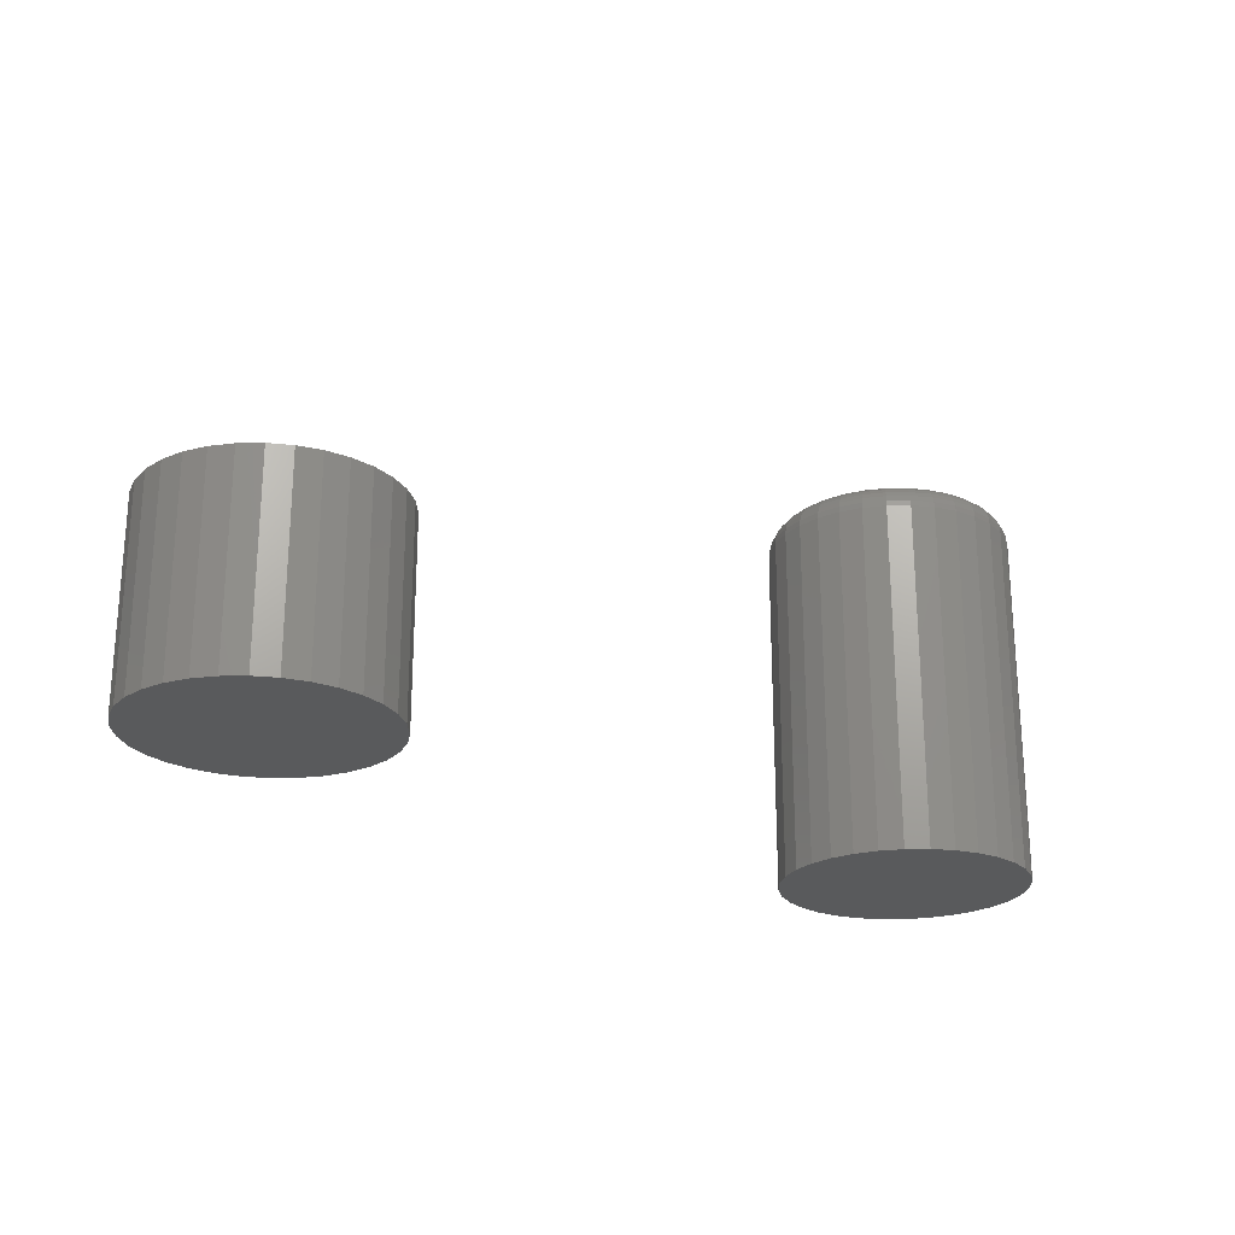
<metadata>
{"format":"stl","ext":"stl","renderer":"f3d","projection":"perspective","resolution":1024,"background":"white","views":[{"elev":-22.9,"azim":141.9,"up":"+Z"}]}
</metadata>
<code>
# stl→obj: 384 verts, 760 faces
v -0.4811 0.1169 0.4922
v -0.4346 0.1169 0.4922
v -0.4579 0.1192 0.4922
v -0.5035 0.1101 0.4922
v -0.4123 0.1101 0.4922
v -0.5241 0.09908 0.4922
v -0.3917 0.09908 0.4922
v -0.3917 -0.09908 0.4922
v -0.5035 -0.1101 0.4922
v -0.4123 -0.1101 0.4922
v -0.4811 -0.1169 0.4922
v -0.4346 -0.1169 0.4922
v -0.4579 -0.1192 0.4922
v -0.3736 0.08426 0.4922
v -0.5422 0.08426 0.4922
v -0.3588 0.0662 0.4922
v -0.557 0.0662 0.4922
v -0.3478 0.0456 0.4922
v -0.568 0.0456 0.4922
v -0.341 0.02325 0.4922
v -0.5748 0.02325 0.4922
v -0.3387 -4.199e-17 0.4922
v -0.5771 -5.113e-17 0.4922
v -0.341 -0.02325 0.4922
v -0.5748 -0.02325 0.4922
v -0.3478 -0.0456 0.4922
v -0.568 -0.0456 0.4922
v -0.3588 -0.0662 0.4922
v -0.557 -0.0662 0.4922
v -0.3736 -0.08426 0.4922
v -0.5422 -0.08426 0.4922
v -0.5241 -0.09908 0.4922
v -0.2997 -3.875e-17 0
v -0.2997 -1.793e-16 0.4531
v -0.3027 -0.03087 0
v -0.3027 -0.03087 0.4531
v -0.3117 -0.06055 0
v -0.3117 -0.06055 0.4531
v -0.3263 -0.0879 0
v -0.3263 -0.0879 0.4531
v -0.346 -0.1119 0
v -0.346 -0.1119 0.4531
v -0.37 -0.1316 0
v -0.37 -0.1316 0.4531
v -0.3973 -0.1462 0
v -0.3973 -0.1462 0.4531
v -0.427 -0.1552 0
v -0.427 -0.1552 0.4531
v -0.4579 -0.1582 0
v -0.4579 -0.1582 0.4531
v -0.4888 -0.1552 0
v -0.4888 -0.1552 0.4531
v -0.5184 -0.1462 0
v -0.5184 -0.1462 0.4531
v -0.5458 -0.1316 0
v -0.5458 -0.1316 0.4531
v -0.5698 -0.1119 0
v -0.5698 -0.1119 0.4531
v -0.5895 -0.0879 0
v -0.5895 -0.0879 0.4531
v -0.6041 -0.06055 0
v -0.6041 -0.06055 0.4531
v -0.6131 -0.03087 0
v -0.6131 -0.03087 0.4531
v -0.6161 1.938e-17 0
v -0.6161 1.938e-17 0.4531
v -0.6131 0.03087 0
v -0.6131 0.03087 0.4531
v -0.6041 0.06055 0
v -0.6041 0.06055 0.4531
v -0.5895 0.0879 0
v -0.5895 0.0879 0.4531
v -0.5698 0.1119 0
v -0.5698 0.1119 0.4531
v -0.5458 0.1316 0
v -0.5458 0.1316 0.4531
v -0.5184 0.1462 0
v -0.5184 0.1462 0.4531
v -0.4888 0.1552 0
v -0.4888 0.1552 0.4531
v -0.4579 0.1582 0
v -0.4579 0.1582 0.4531
v -0.427 0.1552 0
v -0.427 0.1552 0.4531
v -0.3973 0.1462 0
v -0.3973 0.1462 0.4531
v -0.37 0.1316 0
v -0.37 0.1316 0.4531
v -0.346 0.1119 0
v -0.346 0.1119 0.4531
v -0.3263 0.0879 0
v -0.3263 0.0879 0.4531
v -0.3117 0.06055 0
v -0.3117 0.06055 0.4531
v -0.3027 0.03087 0
v -0.3027 0.03087 0.4531
v -0.3311 -2.082e-17 0.4914
v -0.3335 -0.02473 0.4914
v -0.3238 -2.776e-17 0.4892
v -0.3264 -0.02616 0.4892
v -0.317 -2.082e-17 0.4856
v -0.3197 -0.02748 0.4856
v -0.3111 0 0.4807
v -0.3139 -0.02864 0.4807
v -0.3063 -2.776e-17 0.4748
v -0.3092 -0.02958 0.4748
v -0.3026 -1.388e-17 0.4681
v -0.3056 -0.03029 0.4681
v -0.3004 -1.388e-17 0.4607
v -0.3034 -0.03072 0.4607
v -0.5822 -0.02473 0.4914
v -0.5847 -6.939e-18 0.4914
v -0.5894 -0.02616 0.4892
v -0.592 -6.939e-18 0.4892
v -0.5961 -0.02748 0.4856
v -0.5988 -6.939e-18 0.4856
v -0.6019 -0.02864 0.4807
v -0.6047 0 0.4807
v -0.6066 -0.02958 0.4748
v -0.6095 0 0.4748
v -0.6102 -0.03029 0.4681
v -0.6131 -1.388e-17 0.4681
v -0.6123 -0.03072 0.4607
v -0.6154 1.388e-17 0.4607
v -0.575 -0.04852 0.4914
v -0.5818 -0.05132 0.4892
v -0.588 -0.05391 0.4856
v -0.5935 -0.05617 0.4807
v -0.598 -0.05803 0.4748
v -0.6013 -0.05941 0.4681
v -0.6034 -0.06026 0.4607
v -0.5633 -0.07044 0.4914
v -0.5694 -0.07451 0.4892
v -0.575 -0.07826 0.4856
v -0.5799 -0.08155 0.4807
v -0.584 -0.08425 0.4748
v -0.587 -0.08625 0.4681
v -0.5888 -0.08749 0.4607
v -0.5475 -0.08965 0.4914
v -0.5527 -0.09483 0.4892
v -0.5575 -0.09961 0.4856
v -0.5617 -0.1038 0.4807
v -0.5651 -0.1072 0.4748
v -0.5677 -0.1098 0.4681
v -0.5692 -0.1114 0.4607
v -0.5283 -0.1054 0.4914
v -0.5324 -0.1115 0.4892
v -0.5362 -0.1171 0.4856
v -0.5394 -0.122 0.4807
v -0.5421 -0.1261 0.4748
v -0.5441 -0.1291 0.4681
v -0.5454 -0.1309 0.4607
v -0.5064 -0.1171 0.4914
v -0.5092 -0.1239 0.4892
v -0.5118 -0.1301 0.4856
v -0.5141 -0.1356 0.4807
v -0.5159 -0.1401 0.4748
v -0.5173 -0.1434 0.4681
v -0.5182 -0.1455 0.4607
v -0.4826 -0.1243 0.4914
v -0.4841 -0.1315 0.4892
v -0.4854 -0.1382 0.4856
v -0.4865 -0.144 0.4807
v -0.4875 -0.1487 0.4748
v -0.4882 -0.1523 0.4681
v -0.4886 -0.1544 0.4607
v -0.4579 -0.1268 0.4914
v -0.4579 -0.1341 0.4892
v -0.4579 -0.1409 0.4856
v -0.4579 -0.1468 0.4807
v -0.4579 -0.1516 0.4748
v -0.4579 -0.1553 0.4681
v -0.4579 -0.1575 0.4607
v -0.4332 -0.1243 0.4914
v -0.4317 -0.1315 0.4892
v -0.4304 -0.1382 0.4856
v -0.4293 -0.144 0.4807
v -0.4283 -0.1487 0.4748
v -0.4276 -0.1523 0.4681
v -0.4272 -0.1544 0.4607
v -0.4094 -0.1171 0.4914
v -0.4066 -0.1239 0.4892
v -0.404 -0.1301 0.4856
v -0.4017 -0.1356 0.4807
v -0.3999 -0.1401 0.4748
v -0.3985 -0.1434 0.4681
v -0.3976 -0.1455 0.4607
v -0.3875 -0.1054 0.4914
v -0.3834 -0.1115 0.4892
v -0.3796 -0.1171 0.4856
v -0.3763 -0.122 0.4807
v -0.3736 -0.1261 0.4748
v -0.3716 -0.1291 0.4681
v -0.3704 -0.1309 0.4607
v -0.3682 -0.08965 0.4914
v -0.3631 -0.09483 0.4892
v -0.3583 -0.09961 0.4856
v -0.3541 -0.1038 0.4807
v -0.3507 -0.1072 0.4748
v -0.3481 -0.1098 0.4681
v -0.3465 -0.1114 0.4607
v -0.3525 -0.07044 0.4914
v -0.3464 -0.07451 0.4892
v -0.3408 -0.07826 0.4856
v -0.3358 -0.08155 0.4807
v -0.3318 -0.08425 0.4748
v -0.3288 -0.08625 0.4681
v -0.327 -0.08749 0.4607
v -0.3408 -0.04852 0.4914
v -0.334 -0.05132 0.4892
v -0.3278 -0.05391 0.4856
v -0.3223 -0.05617 0.4807
v -0.3178 -0.05803 0.4748
v -0.3145 -0.05941 0.4681
v -0.3124 -0.06026 0.4607
v -0.5822 0.02473 0.4914
v -0.5894 0.02616 0.4892
v -0.5961 0.02748 0.4856
v -0.6019 0.02864 0.4807
v -0.6066 0.02958 0.4748
v -0.6102 0.03029 0.4681
v -0.6123 0.03072 0.4607
v -0.3335 0.02473 0.4914
v -0.3264 0.02616 0.4892
v -0.3197 0.02748 0.4856
v -0.3139 0.02864 0.4807
v -0.3092 0.02958 0.4748
v -0.3056 0.03029 0.4681
v -0.3034 0.03072 0.4607
v -0.3408 0.04852 0.4914
v -0.334 0.05132 0.4892
v -0.3278 0.05391 0.4856
v -0.3223 0.05617 0.4807
v -0.3178 0.05803 0.4748
v -0.3145 0.05941 0.4681
v -0.3124 0.06026 0.4607
v -0.3525 0.07044 0.4914
v -0.3464 0.07451 0.4892
v -0.3408 0.07826 0.4856
v -0.3358 0.08155 0.4807
v -0.3318 0.08425 0.4748
v -0.3288 0.08625 0.4681
v -0.327 0.08749 0.4607
v -0.3682 0.08965 0.4914
v -0.3631 0.09483 0.4892
v -0.3583 0.09961 0.4856
v -0.3541 0.1038 0.4807
v -0.3507 0.1072 0.4748
v -0.3481 0.1098 0.4681
v -0.3465 0.1114 0.4607
v -0.3875 0.1054 0.4914
v -0.3834 0.1115 0.4892
v -0.3796 0.1171 0.4856
v -0.3763 0.122 0.4807
v -0.3736 0.1261 0.4748
v -0.3716 0.1291 0.4681
v -0.3704 0.1309 0.4607
v -0.4094 0.1171 0.4914
v -0.4066 0.1239 0.4892
v -0.404 0.1301 0.4856
v -0.4017 0.1356 0.4807
v -0.3999 0.1401 0.4748
v -0.3985 0.1434 0.4681
v -0.3976 0.1455 0.4607
v -0.4332 0.1243 0.4914
v -0.4317 0.1315 0.4892
v -0.4304 0.1382 0.4856
v -0.4293 0.144 0.4807
v -0.4283 0.1487 0.4748
v -0.4276 0.1523 0.4681
v -0.4272 0.1544 0.4607
v -0.4579 0.1268 0.4914
v -0.4579 0.1341 0.4892
v -0.4579 0.1409 0.4856
v -0.4579 0.1468 0.4807
v -0.4579 0.1516 0.4748
v -0.4579 0.1553 0.4681
v -0.4579 0.1575 0.4607
v -0.4826 0.1243 0.4914
v -0.4841 0.1315 0.4892
v -0.4854 0.1382 0.4856
v -0.4865 0.144 0.4807
v -0.4875 0.1487 0.4748
v -0.4882 0.1523 0.4681
v -0.4886 0.1544 0.4607
v -0.5064 0.1171 0.4914
v -0.5092 0.1239 0.4892
v -0.5118 0.1301 0.4856
v -0.5141 0.1356 0.4807
v -0.5159 0.1401 0.4748
v -0.5173 0.1434 0.4681
v -0.5182 0.1455 0.4607
v -0.5283 0.1054 0.4914
v -0.5324 0.1115 0.4892
v -0.5362 0.1171 0.4856
v -0.5394 0.122 0.4807
v -0.5421 0.1261 0.4748
v -0.5441 0.1291 0.4681
v -0.5454 0.1309 0.4607
v -0.5475 0.08965 0.4914
v -0.5527 0.09483 0.4892
v -0.5575 0.09961 0.4856
v -0.5617 0.1038 0.4807
v -0.5651 0.1072 0.4748
v -0.5677 0.1098 0.4681
v -0.5692 0.1114 0.4607
v -0.5633 0.07044 0.4914
v -0.5694 0.07451 0.4892
v -0.575 0.07826 0.4856
v -0.5799 0.08155 0.4807
v -0.584 0.08425 0.4748
v -0.587 0.08625 0.4681
v -0.5888 0.08749 0.4607
v -0.575 0.04852 0.4914
v -0.5818 0.05132 0.4892
v -0.588 0.05391 0.4856
v -0.5935 0.05617 0.4807
v -0.598 0.05803 0.4748
v -0.6013 0.05941 0.4681
v -0.6034 0.06026 0.4607
v 0.4339 0.1513 0.25
v 0.4932 0.1513 0.25
v 0.4636 0.1542 0.25
v 0.4054 0.1426 0.25
v 0.5217 0.1426 0.25
v 0.5217 -0.1382 0.25
v 0.4339 -0.1468 0.25
v 0.4932 -0.1468 0.25
v 0.4636 -0.1498 0.25
v 0.548 0.1286 0.25
v 0.3791 0.1286 0.25
v 0.571 0.1097 0.25
v 0.3561 0.1097 0.25
v 0.5899 0.08665 0.25
v 0.3372 0.08665 0.25
v 0.604 0.06038 0.25
v 0.3232 0.06038 0.25
v 0.6126 0.03187 0.25
v 0.3145 0.03187 0.25
v 0.6155 0.00222 0.25
v 0.3116 0.00222 0.25
v 0.6126 -0.02743 0.25
v 0.3145 -0.02743 0.25
v 0.604 -0.05594 0.25
v 0.3232 -0.05594 0.25
v 0.5899 -0.08221 0.25
v 0.3372 -0.08221 0.25
v 0.571 -0.1052 0.25
v 0.3561 -0.1052 0.25
v 0.548 -0.1241 0.25
v 0.3791 -0.1241 0.25
v 0.4054 -0.1382 0.25
v 0.4636 0.1542 0
v 0.4932 0.1513 0
v 0.4339 0.1513 0
v 0.4054 0.1426 0
v 0.5217 0.1426 0
v 0.4932 -0.1468 0
v 0.4339 -0.1468 0
v 0.5217 -0.1382 0
v 0.4636 -0.1498 0
v 0.4054 -0.1382 0
v 0.3791 -0.1241 0
v 0.548 -0.1241 0
v 0.3561 -0.1052 0
v 0.571 -0.1052 0
v 0.3372 -0.08221 0
v 0.5899 -0.08221 0
v 0.3232 -0.05594 0
v 0.604 -0.05594 0
v 0.3145 -0.02743 0
v 0.6126 -0.02743 0
v 0.3116 0.00222 0
v 0.6155 0.00222 0
v 0.3145 0.03187 0
v 0.6126 0.03187 0
v 0.3232 0.06038 0
v 0.604 0.06038 0
v 0.3372 0.08665 0
v 0.5899 0.08665 0
v 0.3561 0.1097 0
v 0.571 0.1097 0
v 0.3791 0.1286 0
v 0.548 0.1286 0
f 1 2 3
f 2 1 4
f 2 4 5
f 5 4 6
f 5 6 7
f 8 9 10
f 10 9 11
f 10 11 12
f 12 11 13
f 7 6 14
f 14 6 15
f 14 15 16
f 16 15 17
f 16 17 18
f 18 17 19
f 18 19 20
f 20 19 21
f 20 21 22
f 22 21 23
f 22 23 24
f 24 23 25
f 24 25 26
f 26 25 27
f 26 27 28
f 28 27 29
f 28 29 30
f 30 29 31
f 30 31 8
f 8 31 32
f 8 32 9
f 33 34 35
f 35 34 36
f 35 36 37
f 37 36 38
f 37 38 39
f 39 38 40
f 39 40 41
f 41 40 42
f 41 42 43
f 43 42 44
f 43 44 45
f 45 44 46
f 45 46 47
f 47 46 48
f 47 48 49
f 49 48 50
f 49 50 51
f 51 50 52
f 51 52 53
f 53 52 54
f 53 54 55
f 55 54 56
f 55 56 57
f 57 56 58
f 57 58 59
f 59 58 60
f 59 60 61
f 61 60 62
f 61 62 63
f 63 62 64
f 63 64 65
f 65 64 66
f 65 66 67
f 67 66 68
f 67 68 69
f 69 68 70
f 69 70 71
f 71 70 72
f 71 72 73
f 73 72 74
f 73 74 75
f 75 74 76
f 75 76 77
f 77 76 78
f 77 78 79
f 79 78 80
f 79 80 81
f 81 80 82
f 81 82 83
f 83 82 84
f 83 84 85
f 85 84 86
f 85 86 87
f 87 86 88
f 87 88 89
f 89 88 90
f 89 90 91
f 91 90 92
f 91 92 93
f 93 92 94
f 93 94 95
f 95 94 96
f 95 96 33
f 33 96 34
f 22 24 97
f 97 24 98
f 97 98 99
f 99 98 100
f 99 100 101
f 101 100 102
f 101 102 103
f 103 102 104
f 103 104 105
f 105 104 106
f 105 106 107
f 107 106 108
f 107 108 109
f 109 108 110
f 109 110 34
f 34 110 36
f 25 23 111
f 111 23 112
f 111 112 113
f 113 112 114
f 113 114 115
f 115 114 116
f 115 116 117
f 117 116 118
f 117 118 119
f 119 118 120
f 119 120 121
f 121 120 122
f 121 122 123
f 123 122 124
f 123 124 64
f 64 124 66
f 27 25 125
f 125 25 111
f 125 111 126
f 126 111 113
f 126 113 127
f 127 113 115
f 127 115 128
f 128 115 117
f 128 117 129
f 129 117 119
f 129 119 130
f 130 119 121
f 130 121 131
f 131 121 123
f 131 123 62
f 62 123 64
f 29 27 132
f 132 27 125
f 132 125 133
f 133 125 126
f 133 126 134
f 134 126 127
f 134 127 135
f 135 127 128
f 135 128 136
f 136 128 129
f 136 129 137
f 137 129 130
f 137 130 138
f 138 130 131
f 138 131 60
f 60 131 62
f 31 29 139
f 139 29 132
f 139 132 140
f 140 132 133
f 140 133 141
f 141 133 134
f 141 134 142
f 142 134 135
f 142 135 143
f 143 135 136
f 143 136 144
f 144 136 137
f 144 137 145
f 145 137 138
f 145 138 58
f 58 138 60
f 32 31 146
f 146 31 139
f 146 139 147
f 147 139 140
f 147 140 148
f 148 140 141
f 148 141 149
f 149 141 142
f 149 142 150
f 150 142 143
f 150 143 151
f 151 143 144
f 151 144 152
f 152 144 145
f 152 145 56
f 56 145 58
f 9 32 153
f 153 32 146
f 153 146 154
f 154 146 147
f 154 147 155
f 155 147 148
f 155 148 156
f 156 148 149
f 156 149 157
f 157 149 150
f 157 150 158
f 158 150 151
f 158 151 159
f 159 151 152
f 159 152 54
f 54 152 56
f 11 9 160
f 160 9 153
f 160 153 161
f 161 153 154
f 161 154 162
f 162 154 155
f 162 155 163
f 163 155 156
f 163 156 164
f 164 156 157
f 164 157 165
f 165 157 158
f 165 158 166
f 166 158 159
f 166 159 52
f 52 159 54
f 13 11 167
f 167 11 160
f 167 160 168
f 168 160 161
f 168 161 169
f 169 161 162
f 169 162 170
f 170 162 163
f 170 163 171
f 171 163 164
f 171 164 172
f 172 164 165
f 172 165 173
f 173 165 166
f 173 166 50
f 50 166 52
f 12 13 174
f 174 13 167
f 174 167 175
f 175 167 168
f 175 168 176
f 176 168 169
f 176 169 177
f 177 169 170
f 177 170 178
f 178 170 171
f 178 171 179
f 179 171 172
f 179 172 180
f 180 172 173
f 180 173 48
f 48 173 50
f 10 12 181
f 181 12 174
f 181 174 182
f 182 174 175
f 182 175 183
f 183 175 176
f 183 176 184
f 184 176 177
f 184 177 185
f 185 177 178
f 185 178 186
f 186 178 179
f 186 179 187
f 187 179 180
f 187 180 46
f 46 180 48
f 8 10 188
f 188 10 181
f 188 181 189
f 189 181 182
f 189 182 190
f 190 182 183
f 190 183 191
f 191 183 184
f 191 184 192
f 192 184 185
f 192 185 193
f 193 185 186
f 193 186 194
f 194 186 187
f 194 187 44
f 44 187 46
f 30 8 195
f 195 8 188
f 195 188 196
f 196 188 189
f 196 189 197
f 197 189 190
f 197 190 198
f 198 190 191
f 198 191 199
f 199 191 192
f 199 192 200
f 200 192 193
f 200 193 201
f 201 193 194
f 201 194 42
f 42 194 44
f 28 30 202
f 202 30 195
f 202 195 203
f 203 195 196
f 203 196 204
f 204 196 197
f 204 197 205
f 205 197 198
f 205 198 206
f 206 198 199
f 206 199 207
f 207 199 200
f 207 200 208
f 208 200 201
f 208 201 40
f 40 201 42
f 26 28 209
f 209 28 202
f 209 202 210
f 210 202 203
f 210 203 211
f 211 203 204
f 211 204 212
f 212 204 205
f 212 205 213
f 213 205 206
f 213 206 214
f 214 206 207
f 214 207 215
f 215 207 208
f 215 208 38
f 38 208 40
f 24 26 98
f 98 26 209
f 98 209 100
f 100 209 210
f 100 210 102
f 102 210 211
f 102 211 104
f 104 211 212
f 104 212 106
f 106 212 213
f 106 213 108
f 108 213 214
f 108 214 110
f 110 214 215
f 110 215 36
f 36 215 38
f 23 21 112
f 112 21 216
f 112 216 114
f 114 216 217
f 114 217 116
f 116 217 218
f 116 218 118
f 118 218 219
f 118 219 120
f 120 219 220
f 120 220 122
f 122 220 221
f 122 221 124
f 124 221 222
f 124 222 66
f 66 222 68
f 20 22 223
f 223 22 97
f 223 97 224
f 224 97 99
f 224 99 225
f 225 99 101
f 225 101 226
f 226 101 103
f 226 103 227
f 227 103 105
f 227 105 228
f 228 105 107
f 228 107 229
f 229 107 109
f 229 109 96
f 96 109 34
f 18 20 230
f 230 20 223
f 230 223 231
f 231 223 224
f 231 224 232
f 232 224 225
f 232 225 233
f 233 225 226
f 233 226 234
f 234 226 227
f 234 227 235
f 235 227 228
f 235 228 236
f 236 228 229
f 236 229 94
f 94 229 96
f 16 18 237
f 237 18 230
f 237 230 238
f 238 230 231
f 238 231 239
f 239 231 232
f 239 232 240
f 240 232 233
f 240 233 241
f 241 233 234
f 241 234 242
f 242 234 235
f 242 235 243
f 243 235 236
f 243 236 92
f 92 236 94
f 14 16 244
f 244 16 237
f 244 237 245
f 245 237 238
f 245 238 246
f 246 238 239
f 246 239 247
f 247 239 240
f 247 240 248
f 248 240 241
f 248 241 249
f 249 241 242
f 249 242 250
f 250 242 243
f 250 243 90
f 90 243 92
f 7 14 251
f 251 14 244
f 251 244 252
f 252 244 245
f 252 245 253
f 253 245 246
f 253 246 254
f 254 246 247
f 254 247 255
f 255 247 248
f 255 248 256
f 256 248 249
f 256 249 257
f 257 249 250
f 257 250 88
f 88 250 90
f 5 7 258
f 258 7 251
f 258 251 259
f 259 251 252
f 259 252 260
f 260 252 253
f 260 253 261
f 261 253 254
f 261 254 262
f 262 254 255
f 262 255 263
f 263 255 256
f 263 256 264
f 264 256 257
f 264 257 86
f 86 257 88
f 2 5 265
f 265 5 258
f 265 258 266
f 266 258 259
f 266 259 267
f 267 259 260
f 267 260 268
f 268 260 261
f 268 261 269
f 269 261 262
f 269 262 270
f 270 262 263
f 270 263 271
f 271 263 264
f 271 264 84
f 84 264 86
f 3 2 272
f 272 2 265
f 272 265 273
f 273 265 266
f 273 266 274
f 274 266 267
f 274 267 275
f 275 267 268
f 275 268 276
f 276 268 269
f 276 269 277
f 277 269 270
f 277 270 278
f 278 270 271
f 278 271 82
f 82 271 84
f 1 3 279
f 279 3 272
f 279 272 280
f 280 272 273
f 280 273 281
f 281 273 274
f 281 274 282
f 282 274 275
f 282 275 283
f 283 275 276
f 283 276 284
f 284 276 277
f 284 277 285
f 285 277 278
f 285 278 80
f 80 278 82
f 4 1 286
f 286 1 279
f 286 279 287
f 287 279 280
f 287 280 288
f 288 280 281
f 288 281 289
f 289 281 282
f 289 282 290
f 290 282 283
f 290 283 291
f 291 283 284
f 291 284 292
f 292 284 285
f 292 285 78
f 78 285 80
f 6 4 293
f 293 4 286
f 293 286 294
f 294 286 287
f 294 287 295
f 295 287 288
f 295 288 296
f 296 288 289
f 296 289 297
f 297 289 290
f 297 290 298
f 298 290 291
f 298 291 299
f 299 291 292
f 299 292 76
f 76 292 78
f 15 6 300
f 300 6 293
f 300 293 301
f 301 293 294
f 301 294 302
f 302 294 295
f 302 295 303
f 303 295 296
f 303 296 304
f 304 296 297
f 304 297 305
f 305 297 298
f 305 298 306
f 306 298 299
f 306 299 74
f 74 299 76
f 17 15 307
f 307 15 300
f 307 300 308
f 308 300 301
f 308 301 309
f 309 301 302
f 309 302 310
f 310 302 303
f 310 303 311
f 311 303 304
f 311 304 312
f 312 304 305
f 312 305 313
f 313 305 306
f 313 306 72
f 72 306 74
f 19 17 314
f 314 17 307
f 314 307 315
f 315 307 308
f 315 308 316
f 316 308 309
f 316 309 317
f 317 309 310
f 317 310 318
f 318 310 311
f 318 311 319
f 319 311 312
f 319 312 320
f 320 312 313
f 320 313 70
f 70 313 72
f 21 19 216
f 216 19 314
f 216 314 217
f 217 314 315
f 217 315 218
f 218 315 316
f 218 316 219
f 219 316 317
f 219 317 220
f 220 317 318
f 220 318 221
f 221 318 319
f 221 319 222
f 222 319 320
f 222 320 68
f 68 320 70
f 81 83 79
f 77 79 83
f 85 77 83
f 47 51 45
f 49 51 47
f 51 53 45
f 45 53 55
f 45 55 43
f 43 55 57
f 43 57 41
f 41 57 59
f 41 59 39
f 39 59 61
f 39 61 37
f 37 61 63
f 37 63 35
f 35 63 65
f 35 65 33
f 33 65 67
f 33 67 95
f 95 67 69
f 95 69 93
f 93 69 71
f 93 71 91
f 91 71 73
f 91 73 89
f 89 73 75
f 89 75 87
f 87 75 77
f 87 77 85
f 321 322 323
f 322 321 324
f 322 324 325
f 326 327 328
f 328 327 329
f 325 324 330
f 330 324 331
f 330 331 332
f 332 331 333
f 332 333 334
f 334 333 335
f 334 335 336
f 336 335 337
f 336 337 338
f 338 337 339
f 338 339 340
f 340 339 341
f 340 341 342
f 342 341 343
f 342 343 344
f 344 343 345
f 344 345 346
f 346 345 347
f 346 347 348
f 348 347 349
f 348 349 350
f 350 349 351
f 350 351 326
f 326 351 352
f 326 352 327
f 353 354 355
f 356 355 354
f 357 356 354
f 358 359 360
f 361 359 358
f 359 362 360
f 360 362 363
f 360 363 364
f 364 363 365
f 364 365 366
f 366 365 367
f 366 367 368
f 368 367 369
f 368 369 370
f 370 369 371
f 370 371 372
f 372 371 373
f 372 373 374
f 374 373 375
f 374 375 376
f 376 375 377
f 376 377 378
f 378 377 379
f 378 379 380
f 380 379 381
f 380 381 382
f 382 381 383
f 382 383 384
f 384 383 356
f 384 356 357
f 374 340 372
f 372 340 342
f 372 342 370
f 370 342 344
f 370 344 368
f 368 344 346
f 368 346 366
f 366 346 348
f 366 348 364
f 364 348 350
f 364 350 360
f 360 350 326
f 360 326 358
f 358 326 328
f 358 328 361
f 361 328 329
f 361 329 359
f 359 329 327
f 359 327 362
f 362 327 352
f 362 352 363
f 363 352 351
f 363 351 365
f 365 351 349
f 365 349 367
f 367 349 347
f 367 347 369
f 369 347 345
f 369 345 371
f 371 345 343
f 371 343 373
f 373 343 341
f 373 341 375
f 375 341 339
f 375 339 377
f 377 339 337
f 377 337 379
f 379 337 335
f 379 335 381
f 381 335 333
f 381 333 383
f 383 333 331
f 383 331 356
f 356 331 324
f 356 324 355
f 355 324 321
f 355 321 353
f 353 321 323
f 353 323 354
f 354 323 322
f 354 322 357
f 357 322 325
f 357 325 384
f 384 325 330
f 384 330 382
f 382 330 332
f 382 332 380
f 380 332 334
f 380 334 378
f 378 334 336
f 378 336 376
f 376 336 338
f 376 338 374
f 374 338 340

</code>
